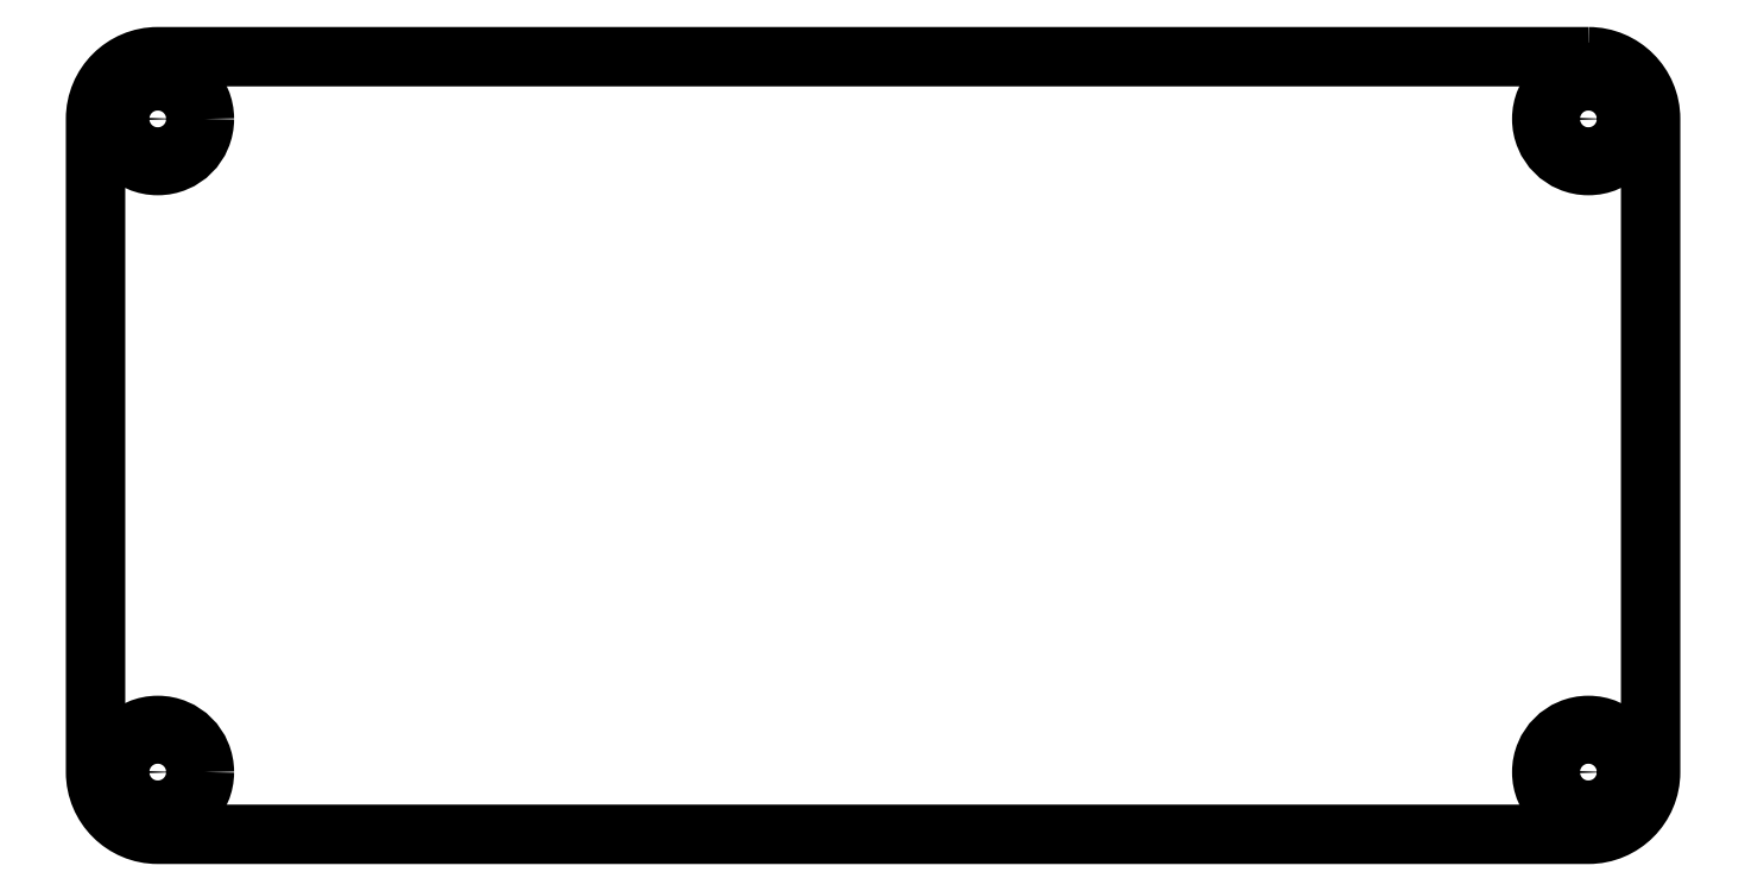
<metadata>
{"format":"dxf","ext":"dxf","renderer":"ezdxf+matplotlib","layout":"modelspace","background":"white","min_lineweight":24,"dpi":150}
</metadata>
<code>
0
SECTION
2
ENTITIES
0
LWPOLYLINE
8
0
90
8
70
1
43
0
10
-2.948
20
5.359
10
-12.15
20
5.359
42
0.4142
10
-12.55
20
4.959
10
-12.55
20
0.7585
42
0.4142
10
-12.15
20
0.3585
10
-2.948
20
0.3585
42
0.4142
10
-2.548
20
0.7585
10
-2.548
20
4.959
42
0.4142
0
CIRCLE
8
0
10
-2.948
20
4.959
30
0
40
0.1375
0
CIRCLE
8
0
10
-2.948
20
0.7585
30
0
40
0.1375
0
CIRCLE
8
0
10
-12.15
20
0.7585
30
0
40
0.1375
0
CIRCLE
8
0
10
-12.15
20
4.959
30
0
40
0.1375
0
CIRCLE
8
0
10
-12.15
20
4.959
30
0
40
0.3
0
CIRCLE
8
0
10
-12.15
20
0.7585
30
0
40
0.3
0
CIRCLE
8
0
10
-2.948
20
0.7585
30
0
40
0.3
0
CIRCLE
8
0
10
-2.948
20
4.959
30
0
40
0.3
0
ENDSEC
0
EOF

</code>
